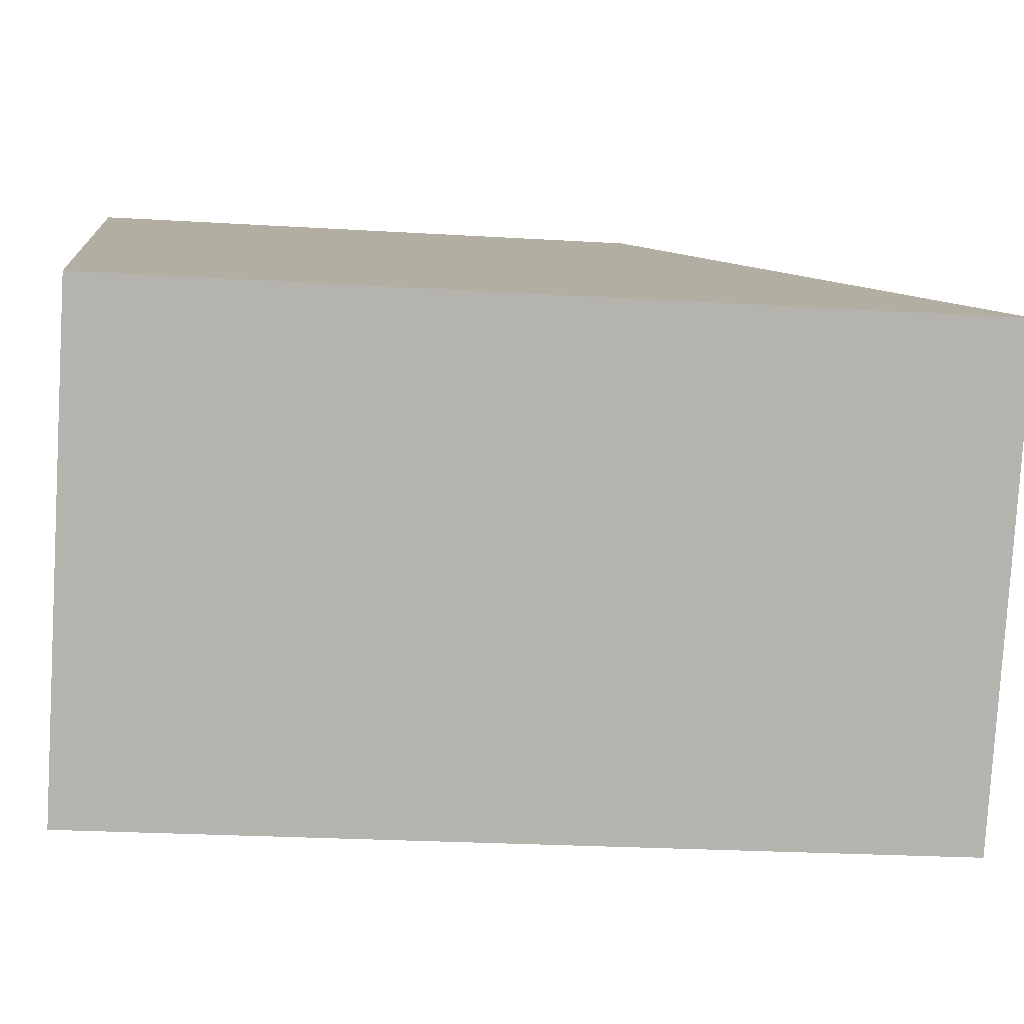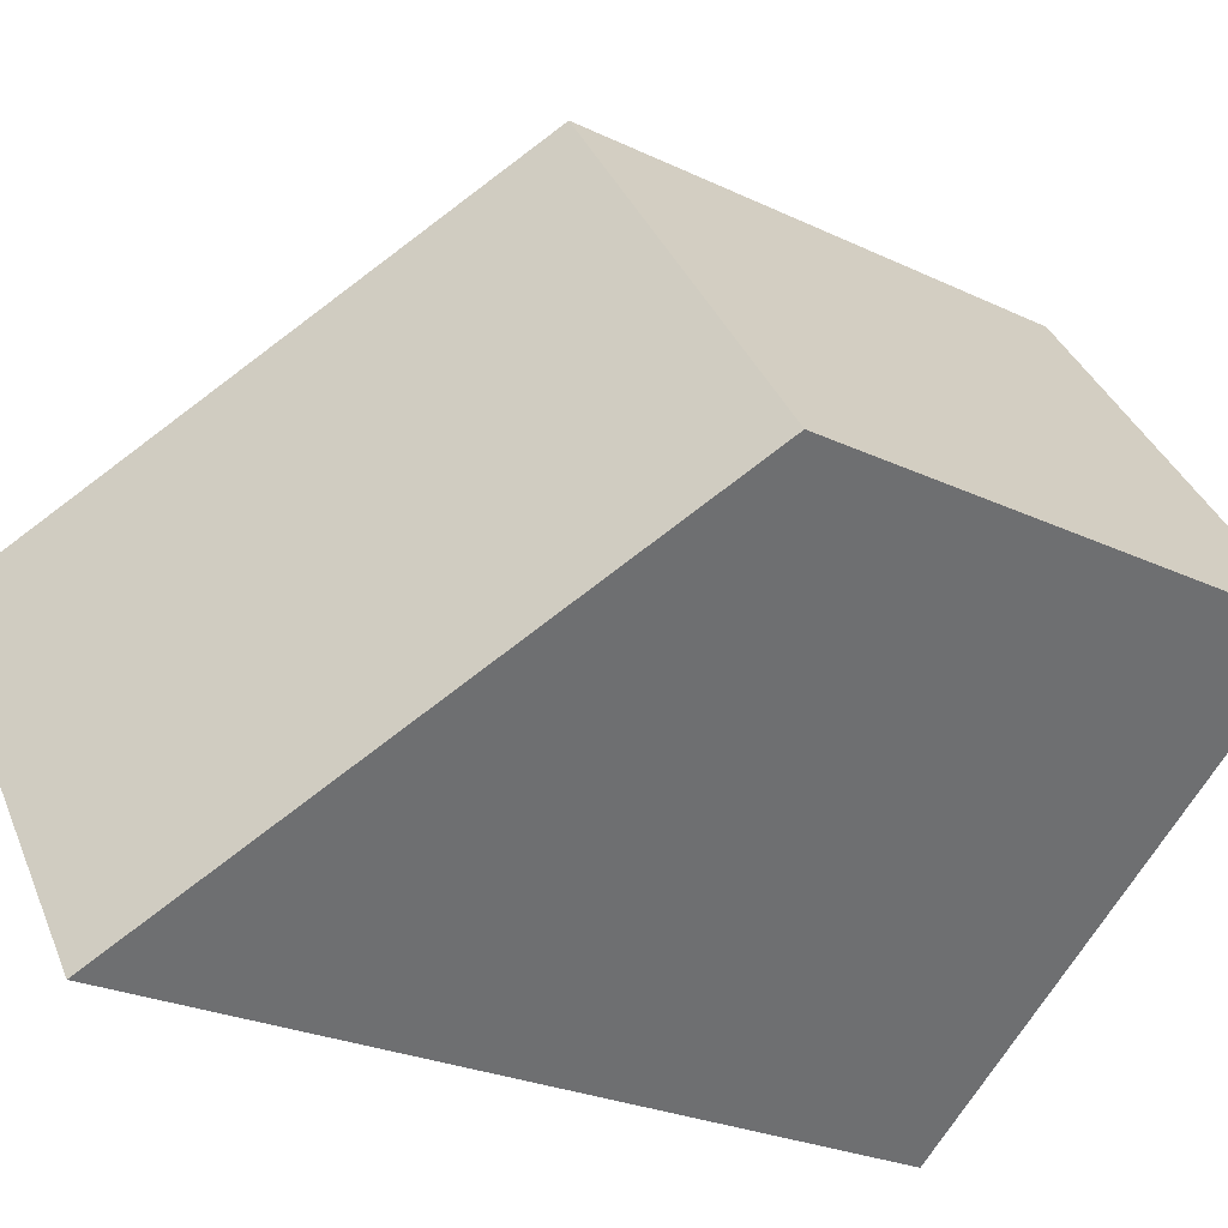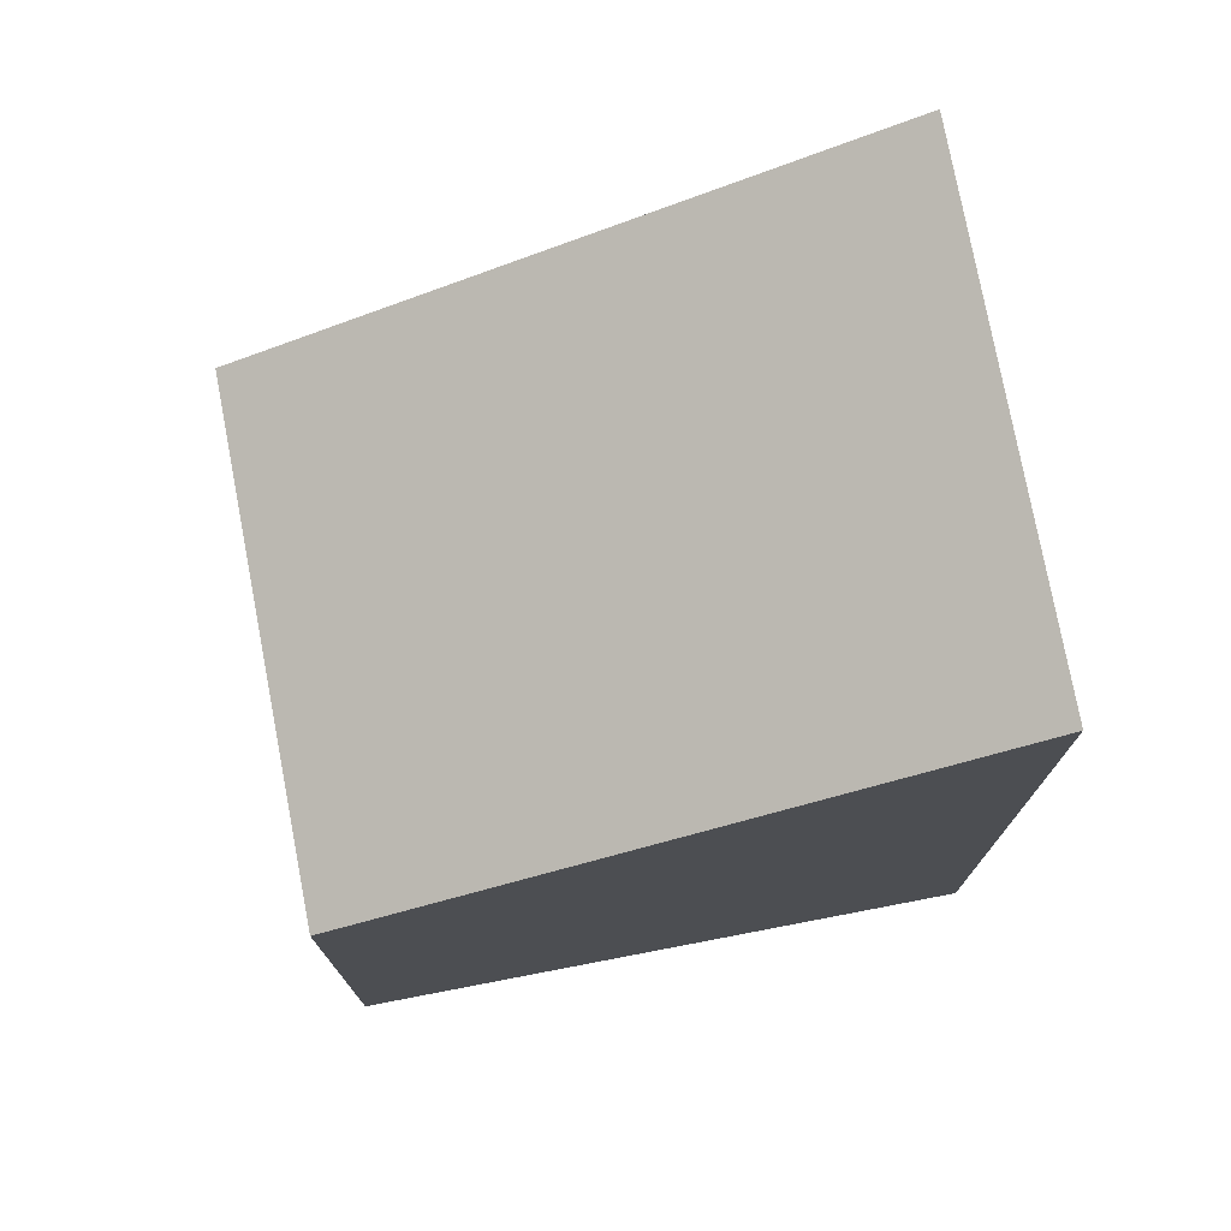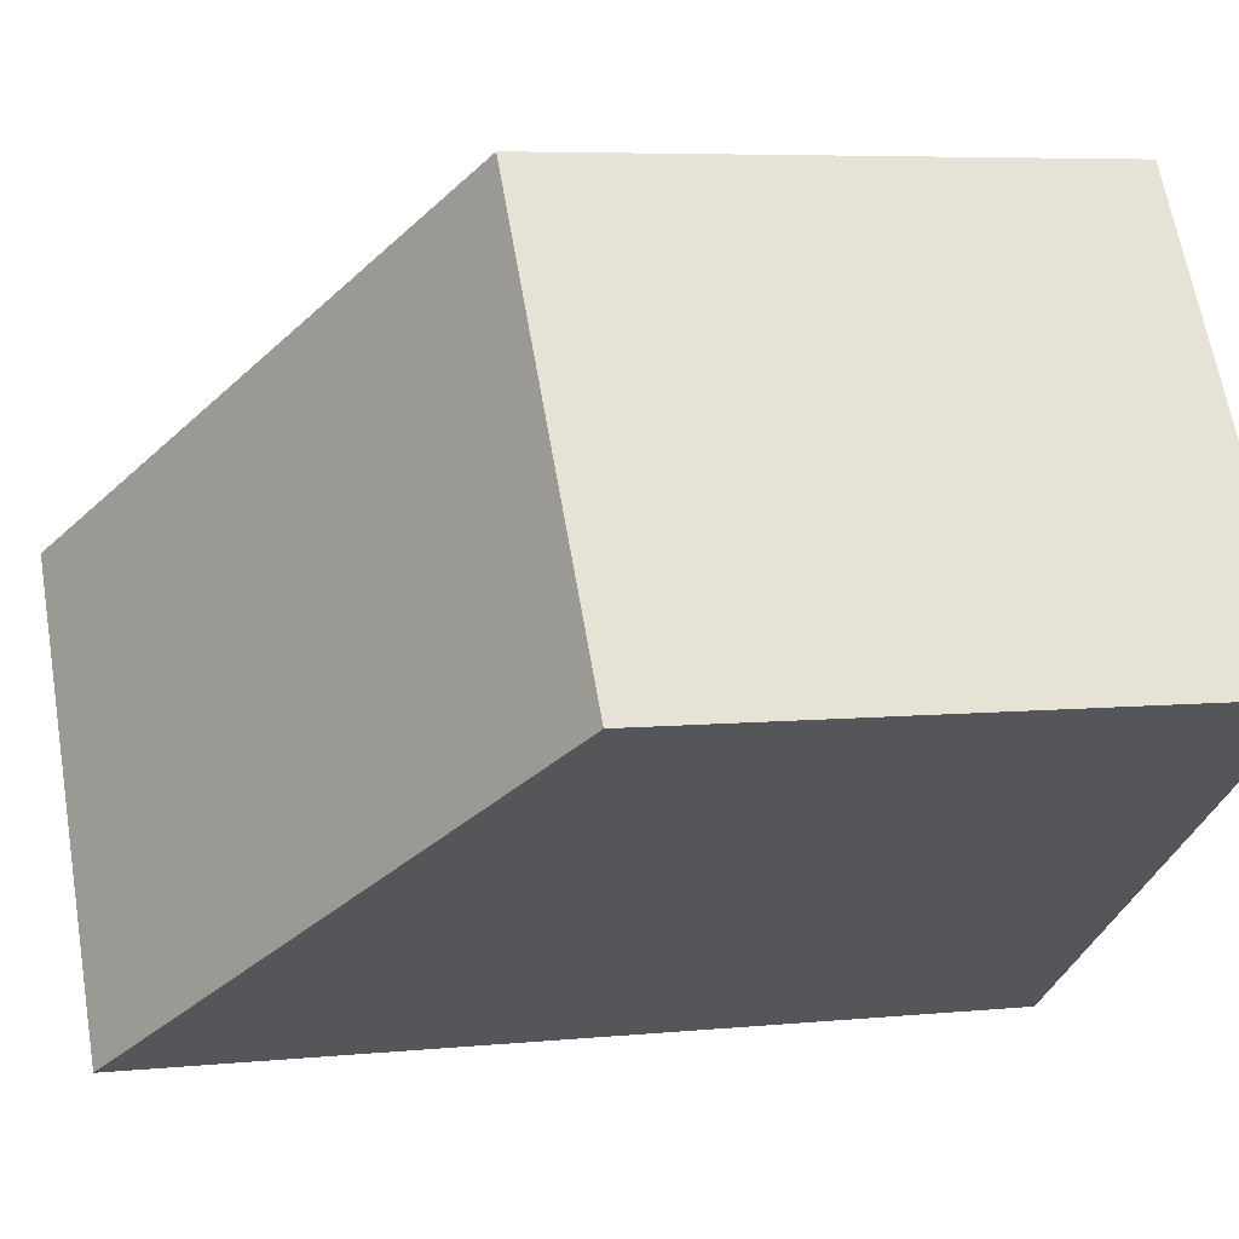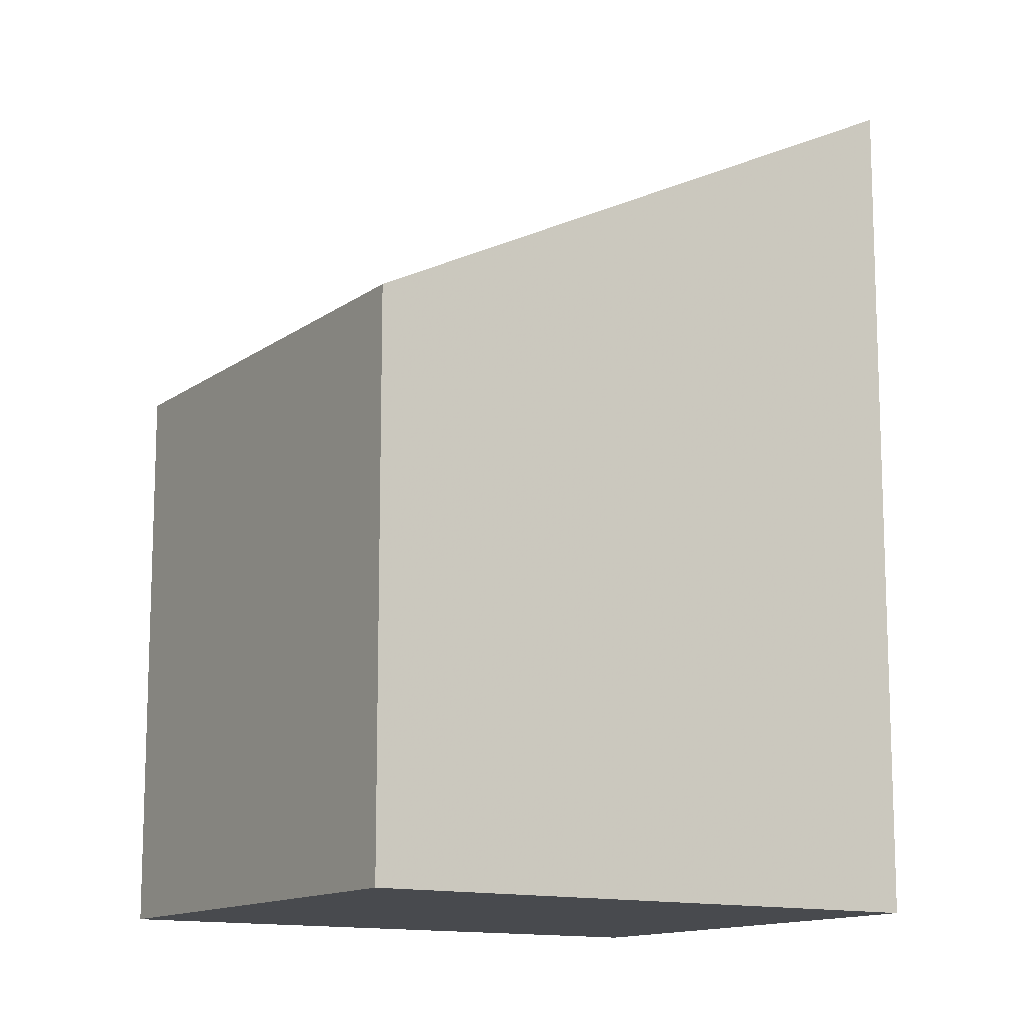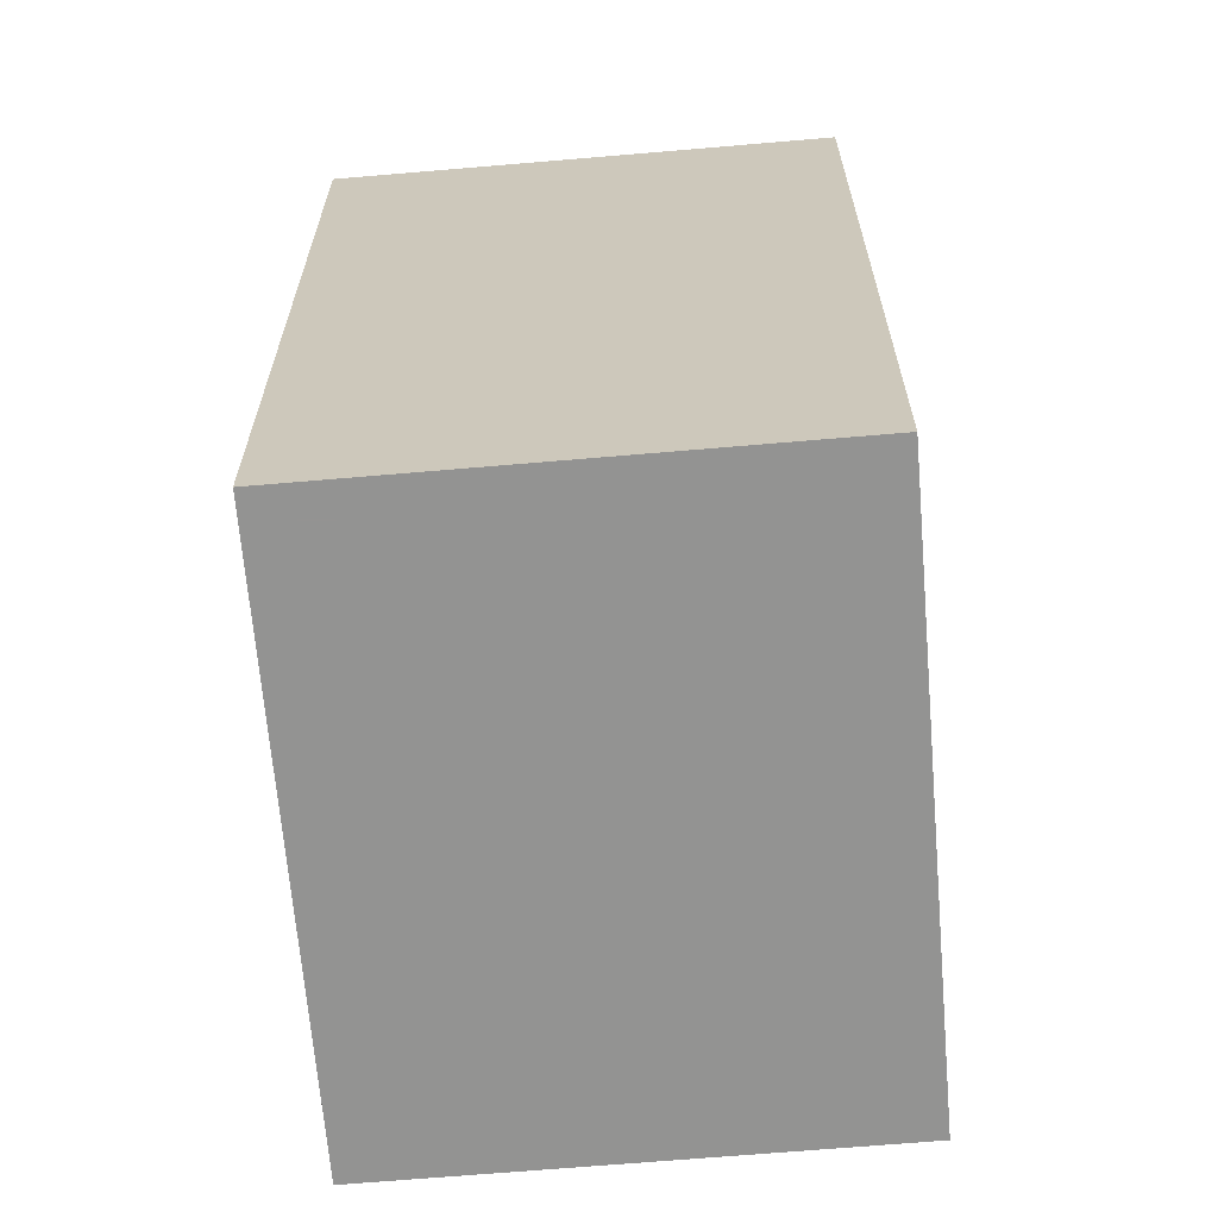
<metadata>
{"format":"obj","ext":"obj","renderer":"f3d","projection":"perspective","resolution":1024,"background":"white","views":[{"elev":-24.1,"azim":-95.8,"up":"+Y"},{"elev":-24.9,"azim":52.1,"up":"+Y"},{"elev":76.7,"azim":-156.3,"up":"+Z"},{"elev":6.0,"azim":73.1,"up":"+Y"},{"elev":-13.0,"azim":-178.1,"up":"+Z"},{"elev":-66.7,"azim":-50.6,"up":"+Z"}]}
</metadata>
<code>
v -1231 -816.2 3.569
v -1229 -814.8 2.338
v -1228 -816.5 2.329
v -1230 -817.9 3.561
v -1229 -814.8 2.338
v -1231 -816.2 3.569
v -1231 -816.2 0
v -1229 -814.8 0
v -1228 -816.5 2.329
v -1229 -814.8 2.338
v -1229 -814.8 0
v -1228 -816.5 0
v -1230 -817.9 3.561
v -1228 -816.5 2.329
v -1228 -816.5 0
v -1230 -817.9 4.441e-16
v -1231 -816.2 3.569
v -1230 -817.9 3.561
v -1230 -817.9 4.441e-16
v -1231 -816.2 0
v -1231 -816.2 0
v -1229 -814.8 0
v -1228 -816.5 0
v -1230 -817.9 0
f 2 3 4 1
f 6 7 8 5
f 10 11 12 9
f 14 15 16 13
f 18 19 20 17
f 22 23 24 21

</code>
